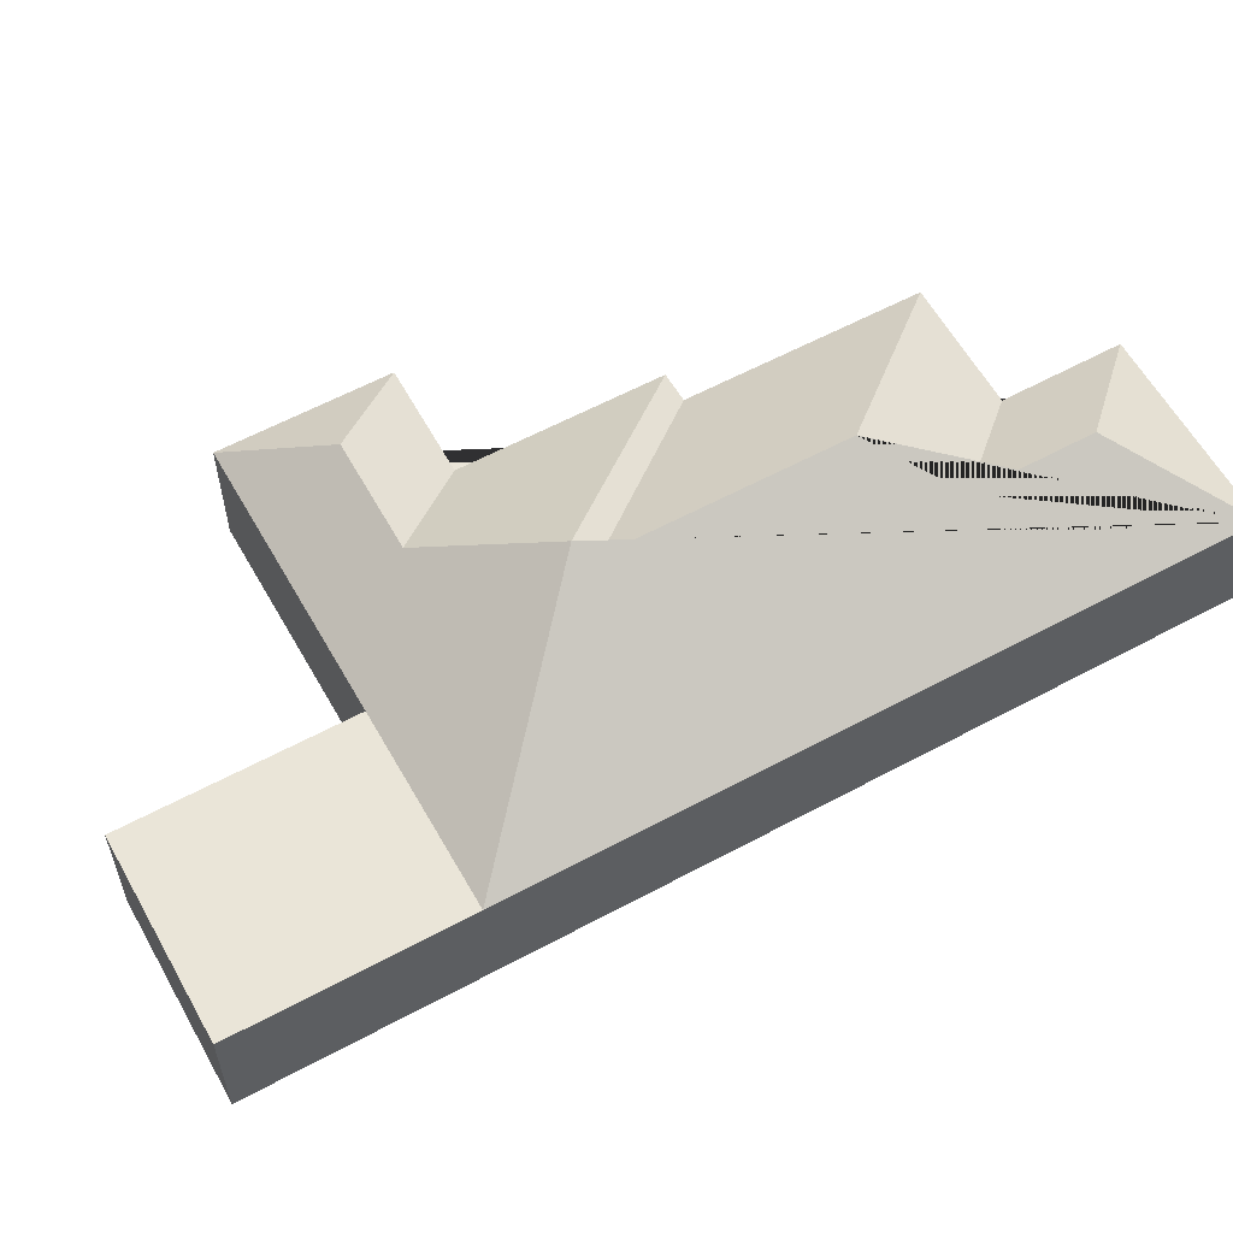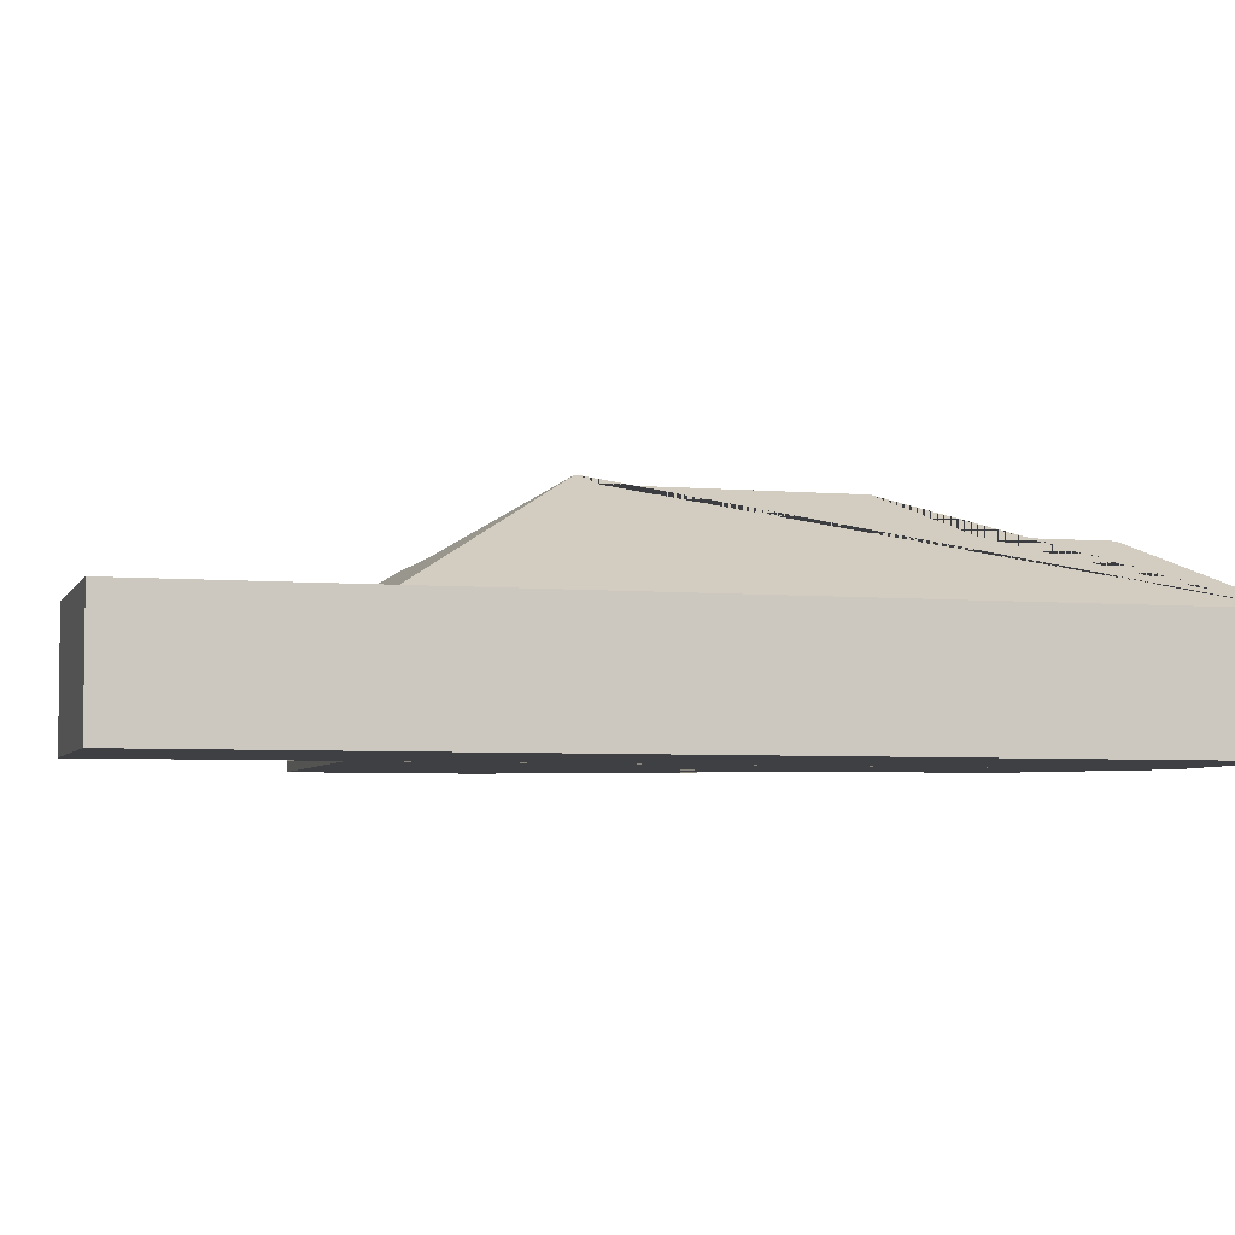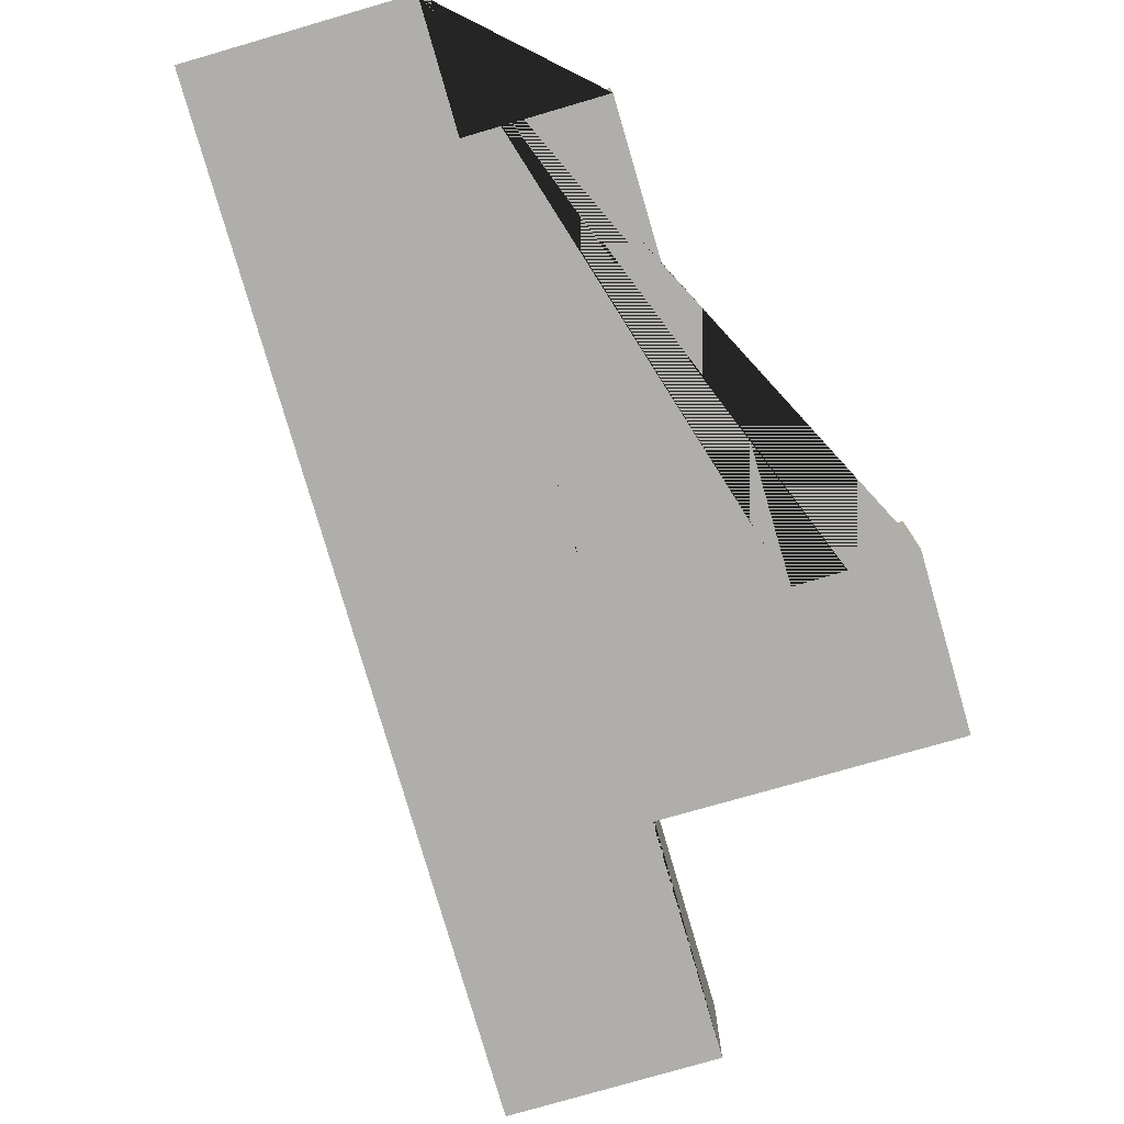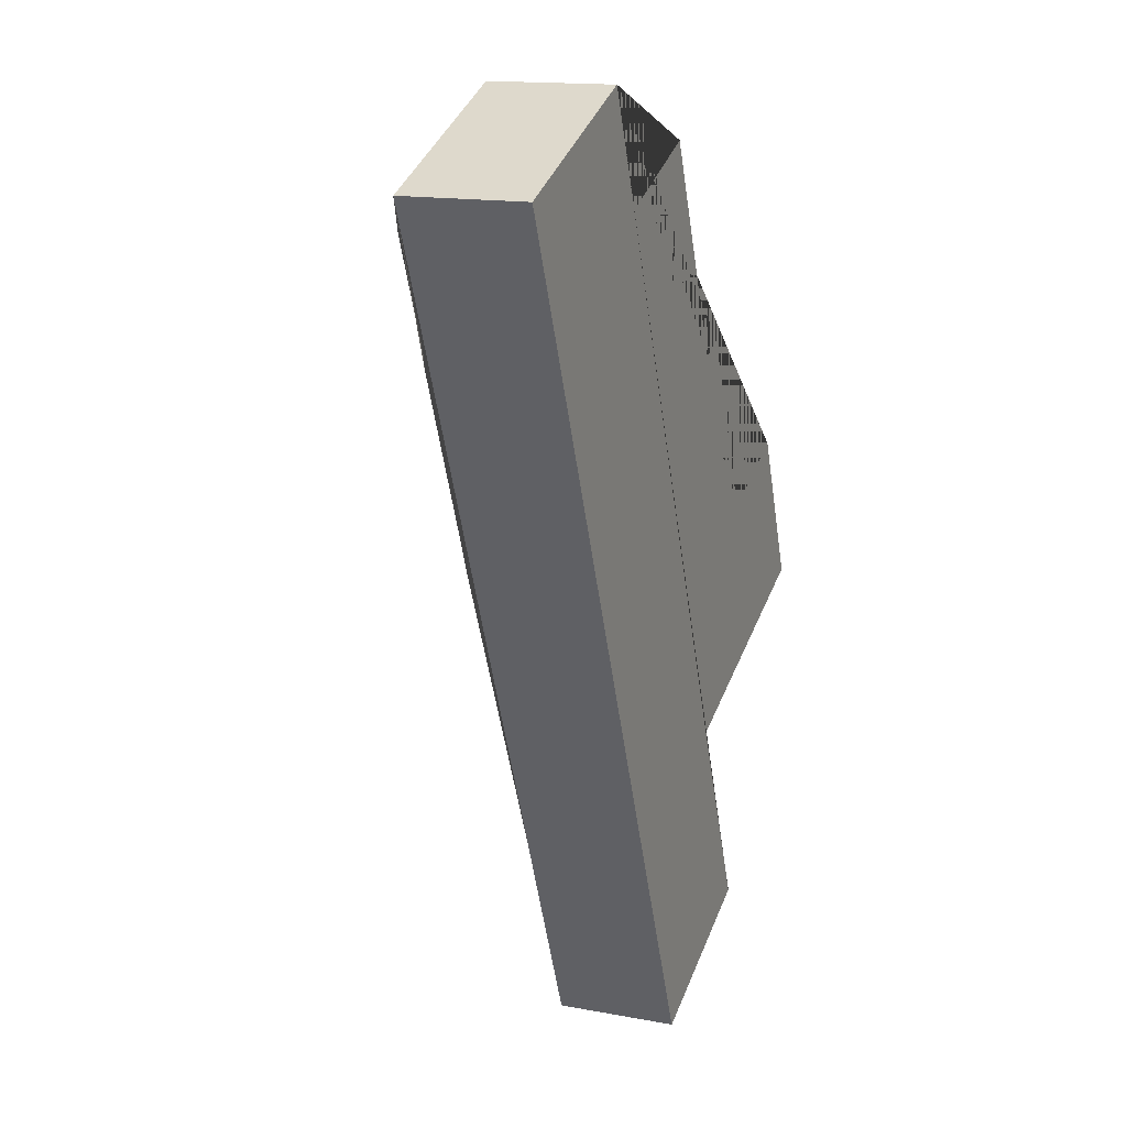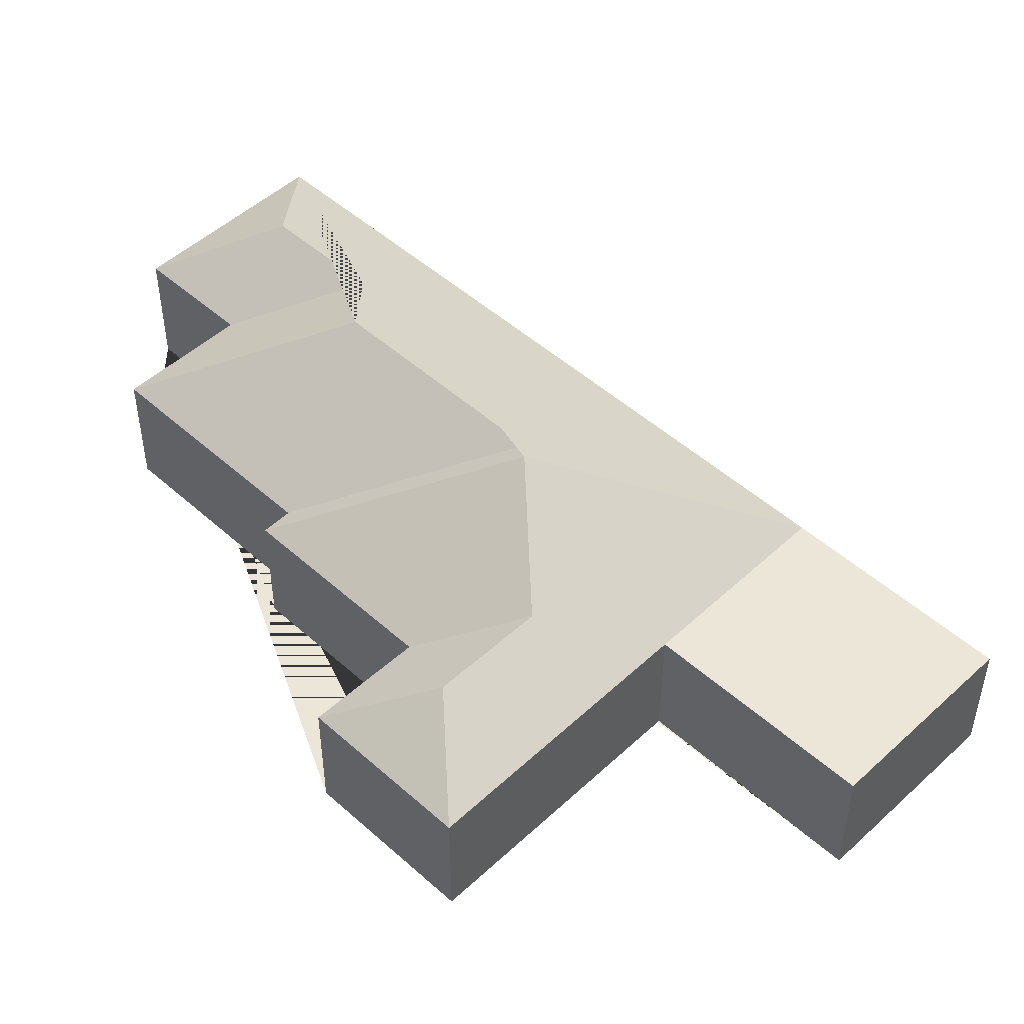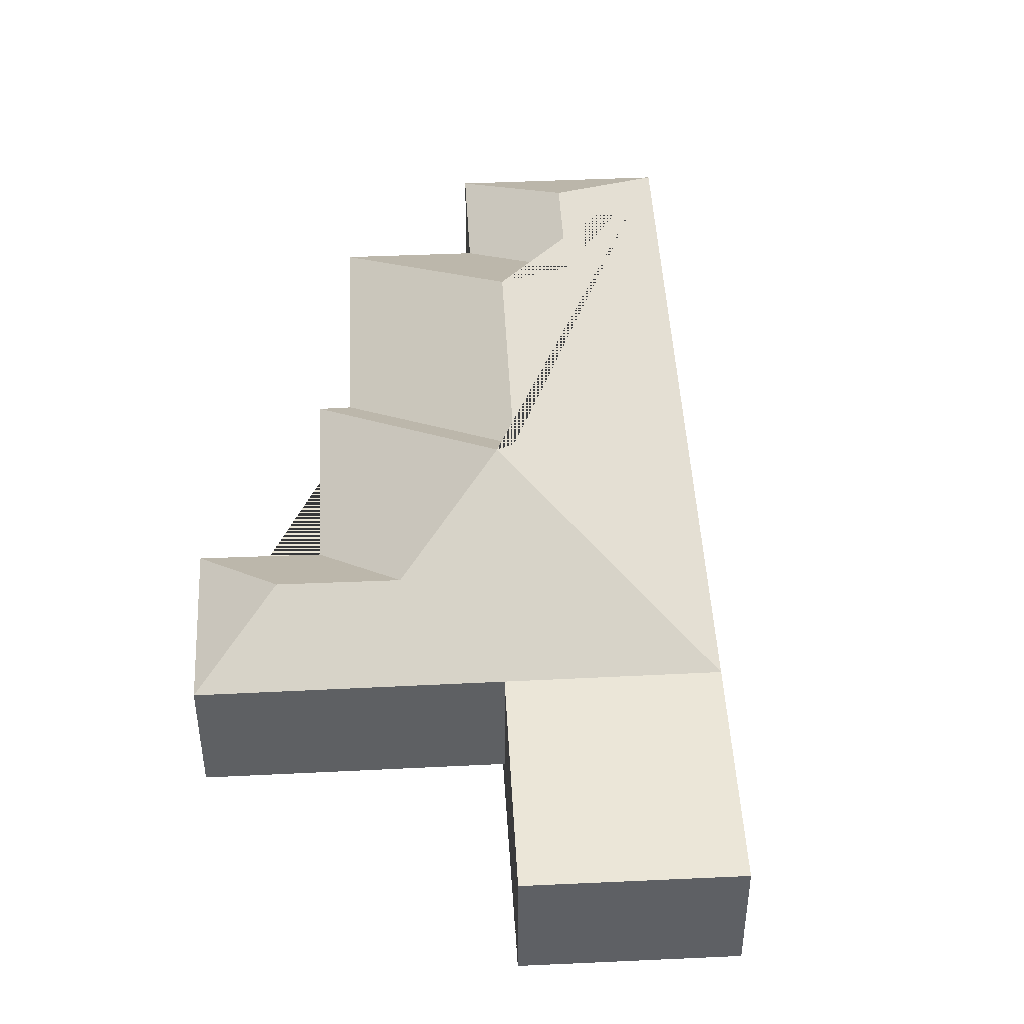
<metadata>
{"format":"obj","ext":"obj","renderer":"f3d","projection":"perspective","resolution":1024,"background":"white","views":[{"elev":59.4,"azim":-141.7,"up":"+Y"},{"elev":-4.9,"azim":-128.5,"up":"+Y"},{"elev":-77.9,"azim":-6.5,"up":"+Y"},{"elev":15.2,"azim":-68.3,"up":"+Z"},{"elev":49.4,"azim":111.9,"up":"+Y"},{"elev":46.2,"azim":154.3,"up":"+Y"}]}
</metadata>
<code>
o CG10_500_045069_0041
v 139.8 75 -29.59
v 22.66 75 -78.53
v 108.4 113.8 -110
v 242.3 75 -67.19
v 168.3 75 -98.37
v 137.5 113.7 -180
v 193.2 138.8 -201
v 298.8 75 -201.1
v 316.2 75 -194.2
v 248.8 139 -333.5
v 262.3 145 -338.8
v 364.4 75 -308.8
v 428.9 75 -281.3
v 405 106.8 -347.7
v 340.4 106.5 -374.8
v 469.2 75 -377.7
v 194.8 75 -490.8
v 308.1 75 -444.1
v 361.7 75 -572.4
v 248.7 75 -619.6
v 139.8 0 -29.59
v 22.66 0 -78.53
v 194.8 0 -490.8
v 248.7 0 -619.6
v 361.7 0 -572.4
v 308.1 0 -444.1
v 469.2 0 -377.7
v 428.9 0 -281.3
v 364.4 0 -308.8
v 316.2 0 -194.2
v 298.8 0 -201.1
v 242.3 0 -67.19
v 168.3 0 -98.37
f 2 1 3
f 6 5 1 3
f 6 5 4 7
f 4 8 10 7
f 10 11 9 8
f 9 12 15 11
f 12 13 14 15
f 14 13 16
f 2 3 6 7 10 11 17
f 17 18 16 14 15 11
f 17 20 19 18
f 21 22 23 24 25 26 27 28 29 30 31 32 33
f 1 21 22 2
f 2 22 23 17
f 17 23 24 20
f 20 24 25 19
f 19 25 26 18
f 18 26 27 16
f 16 27 28 13
f 13 28 29 12
f 12 29 30 9
f 9 30 31 8
f 8 31 32 4
f 4 32 33 5
f 5 33 21 1

</code>
